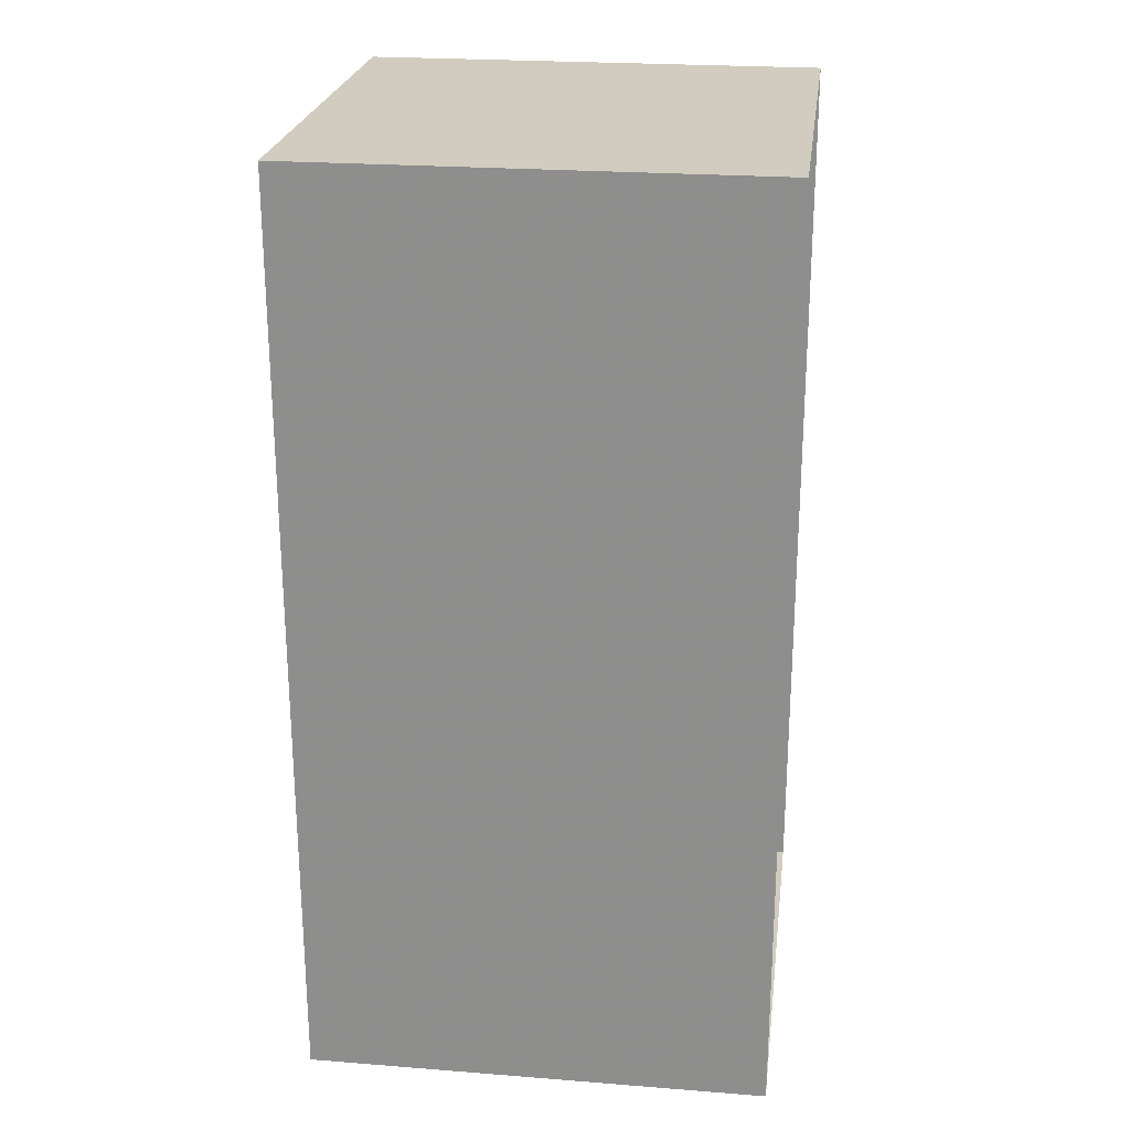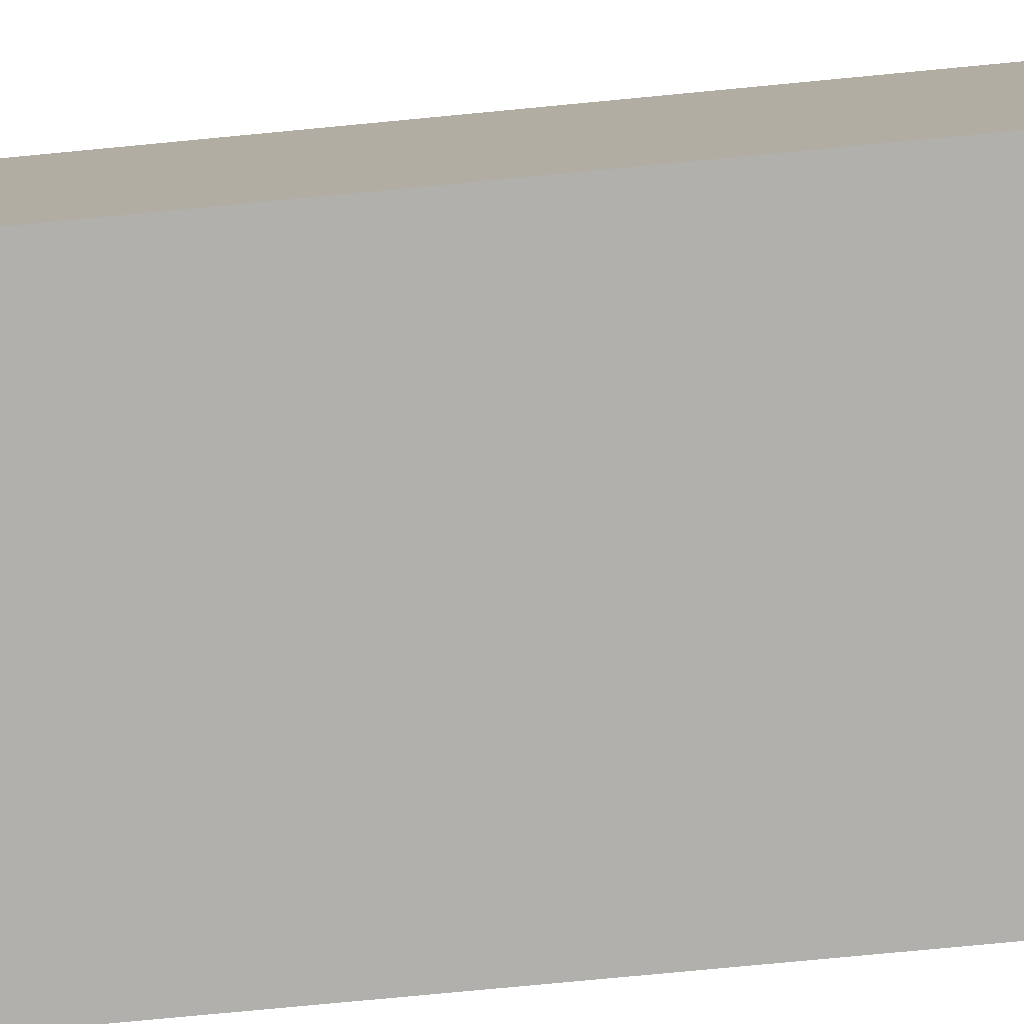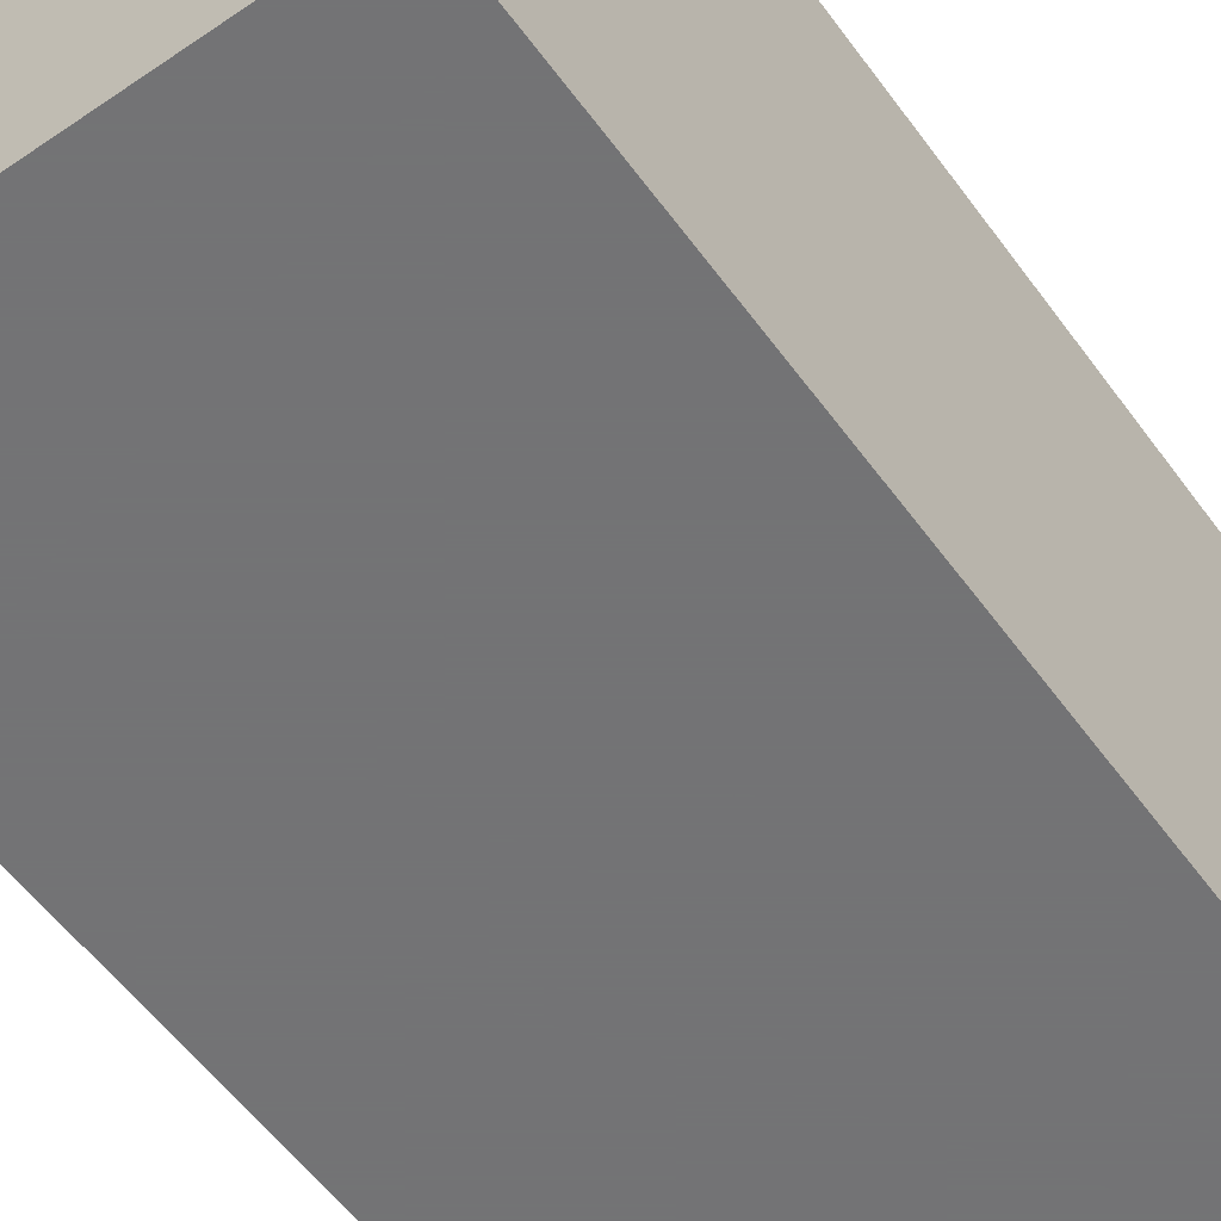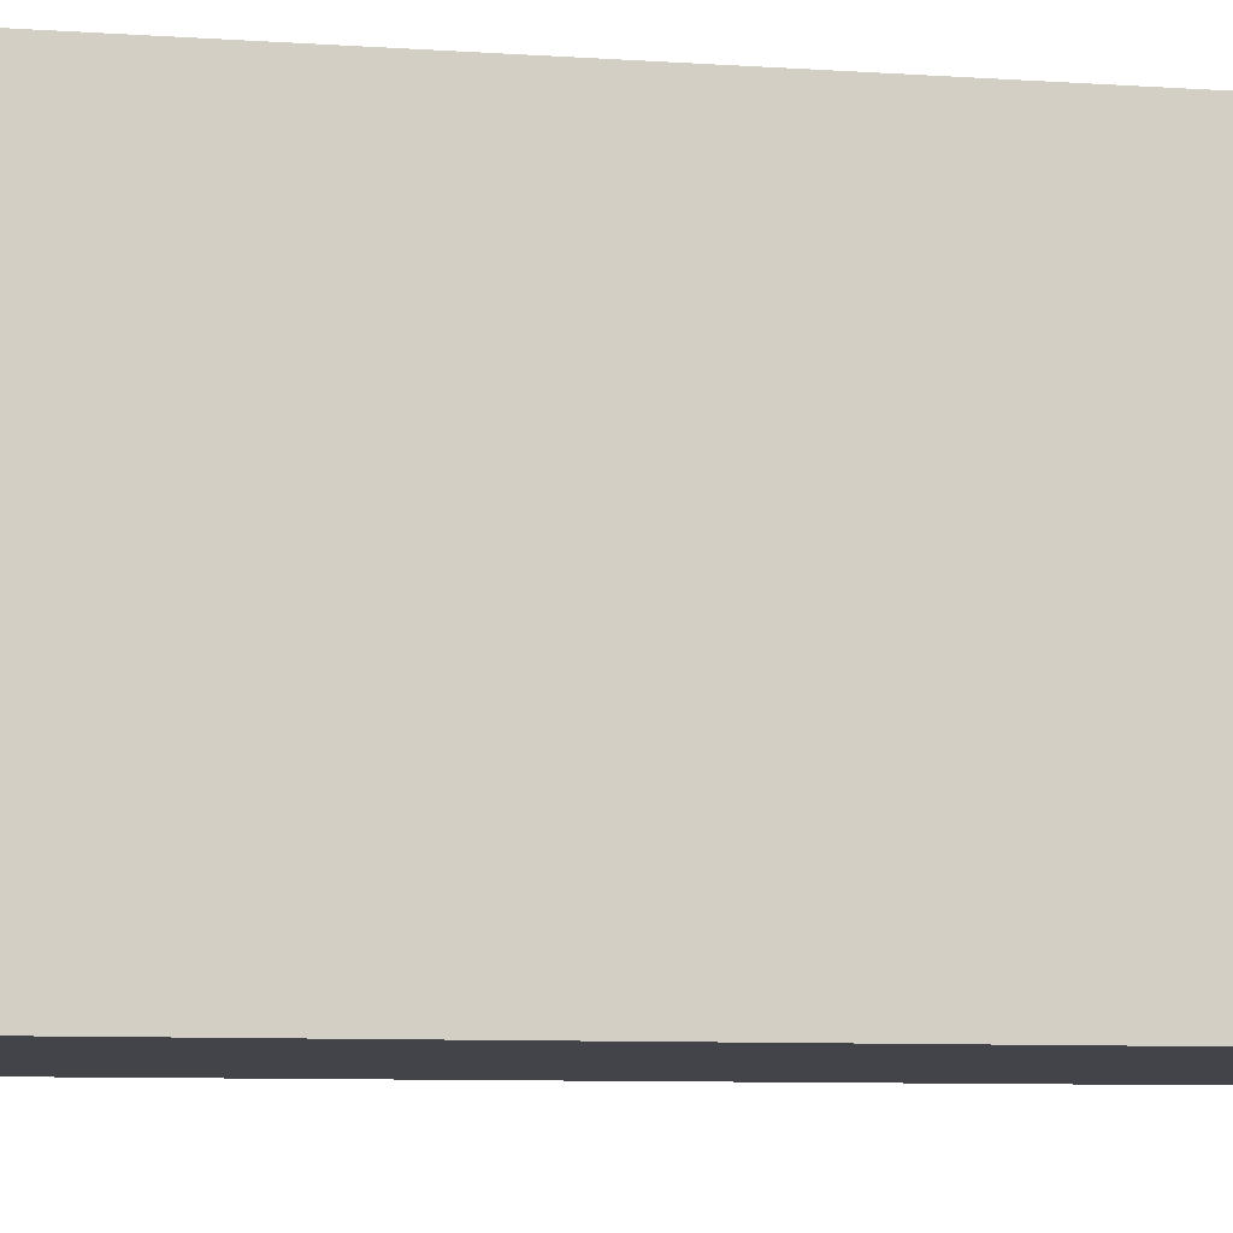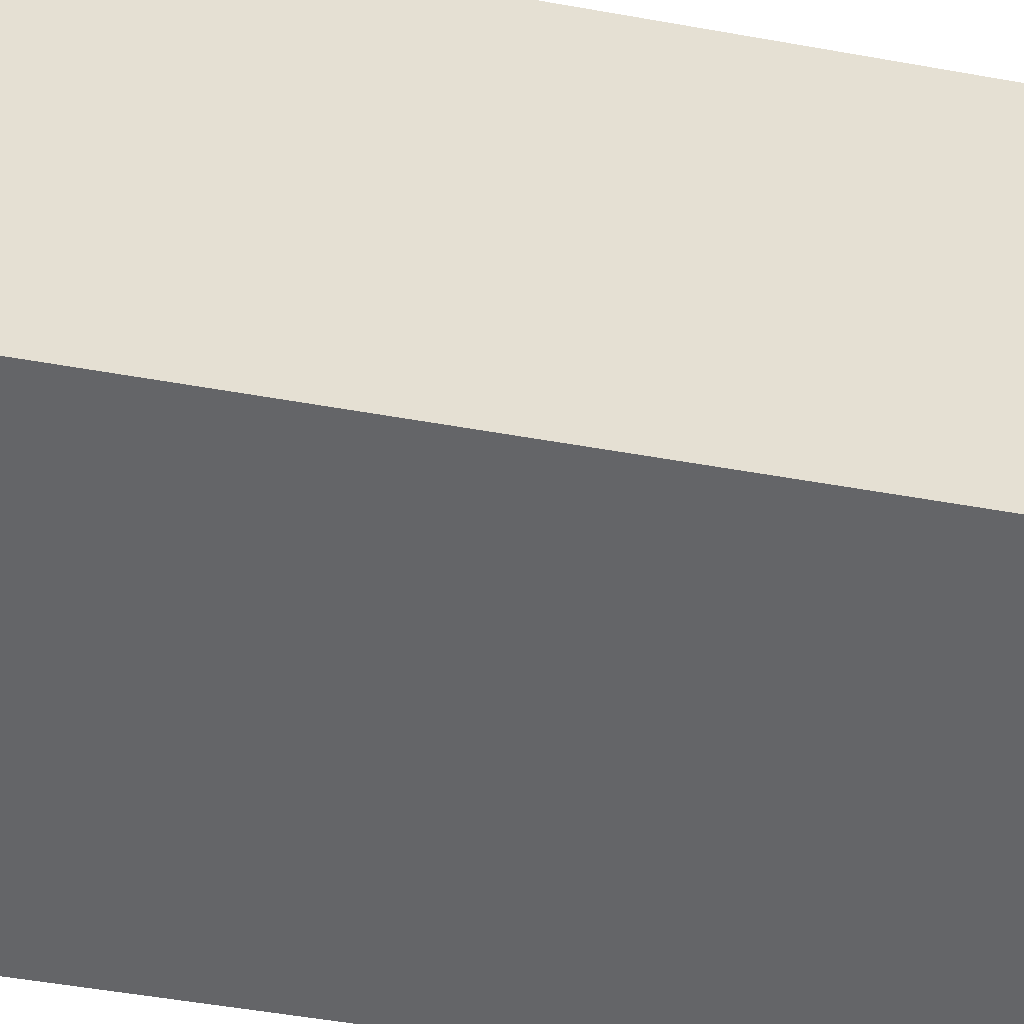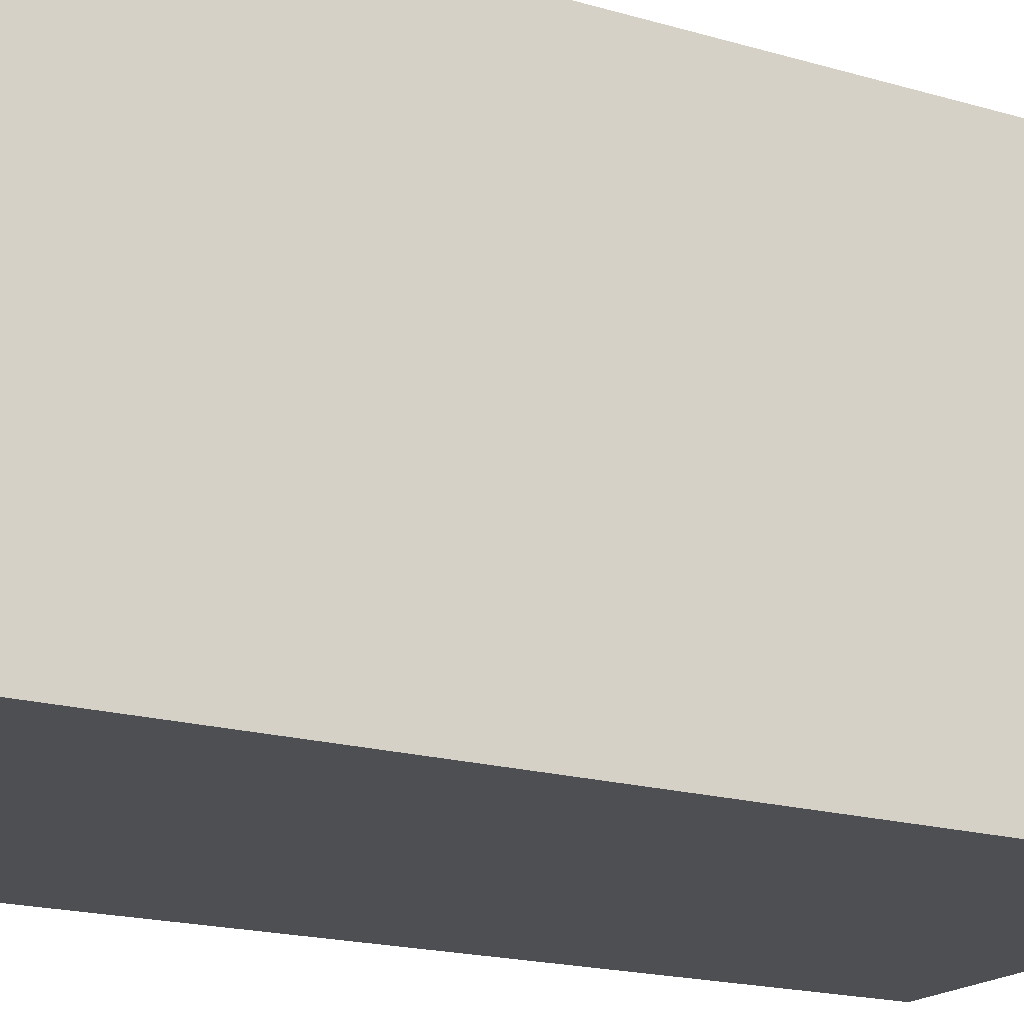
<metadata>
{"format":"obj","ext":"obj","renderer":"f3d","projection":"perspective","resolution":1024,"background":"white","views":[{"elev":24.0,"azim":97.4,"up":"+Z"},{"elev":-78.8,"azim":95.4,"up":"+Y"},{"elev":-56.0,"azim":35.6,"up":"+Y"},{"elev":-8.5,"azim":79.6,"up":"+Y"},{"elev":-51.6,"azim":-101.0,"up":"+Y"},{"elev":-18.2,"azim":-119.8,"up":"+Y"}]}
</metadata>
<code>
v -0.375 0 -0.125
v -0.5 0 -0.125
v -0.5 -0.125 -0.125
v -0.375 -0.125 -0.125
v -0.375 0 -0.375
v -0.375 -0.125 -0.375
v -0.5 0 -0.375
v -0.5 -0.125 -0.375
f 1 2 3
f 1 3 4
f 5 6 7
f 7 6 8
f 7 8 2
f 2 8 3
f 1 4 5
f 5 4 6
f 3 8 6
f 3 6 4

</code>
